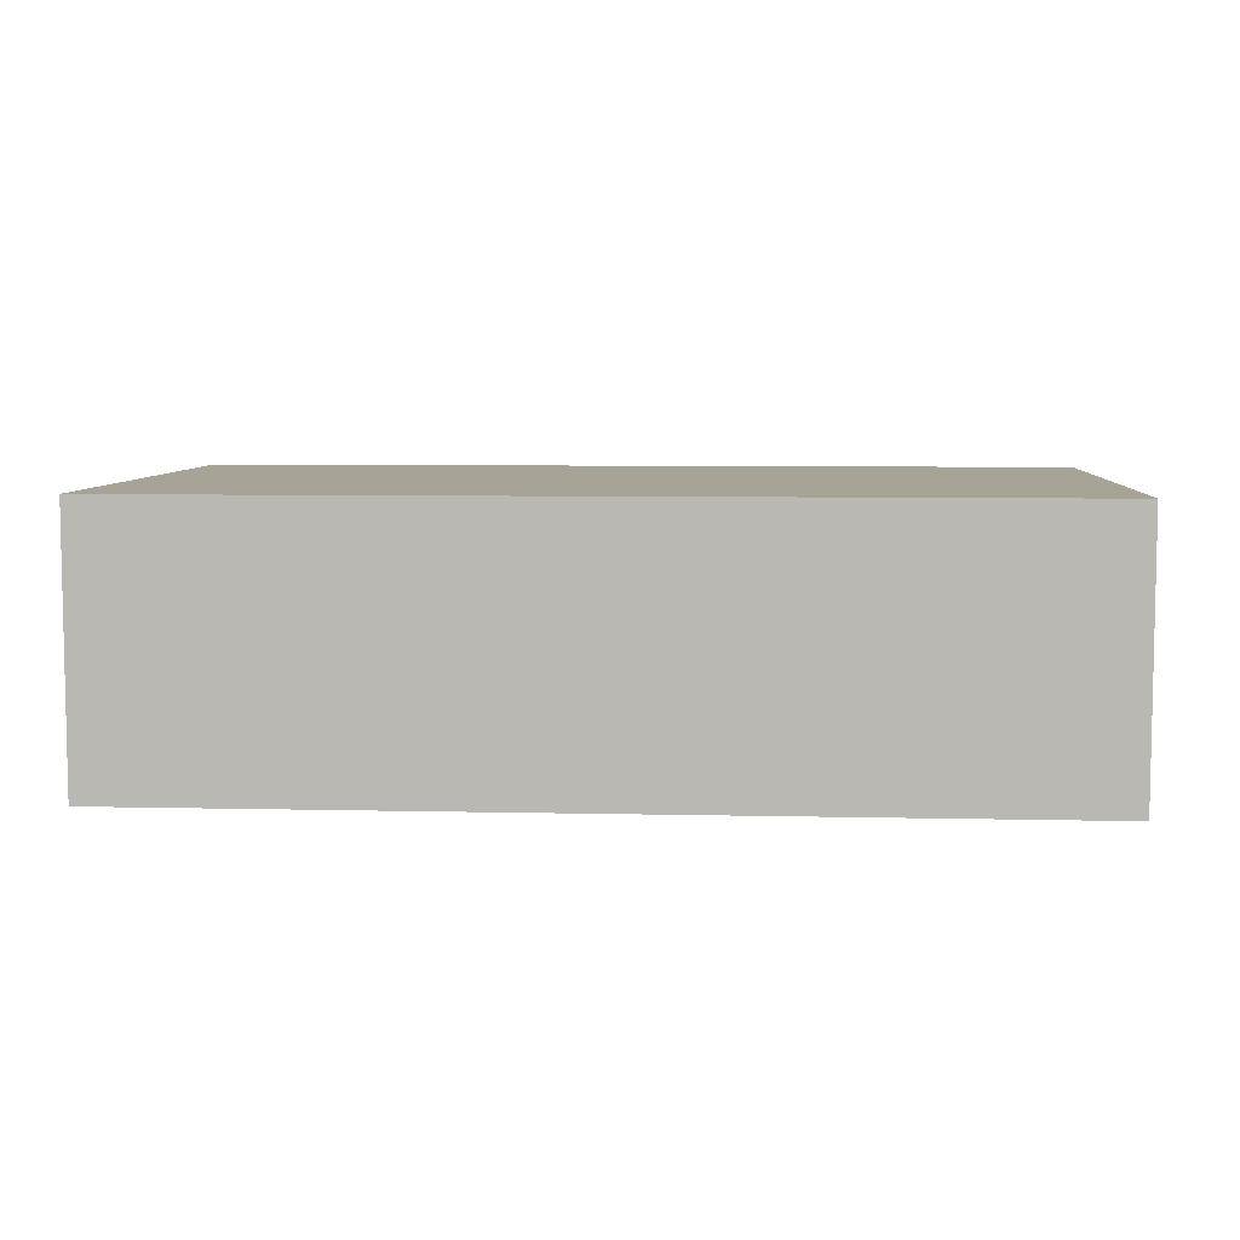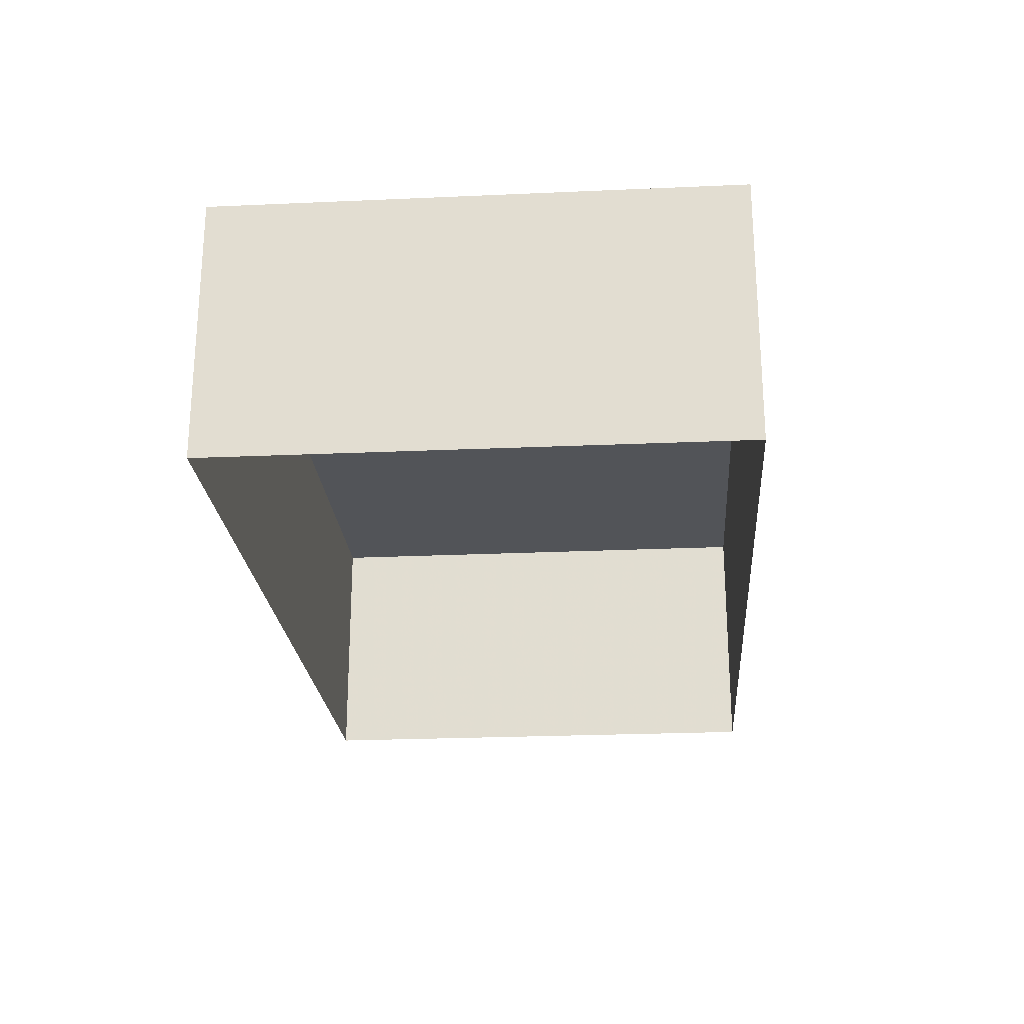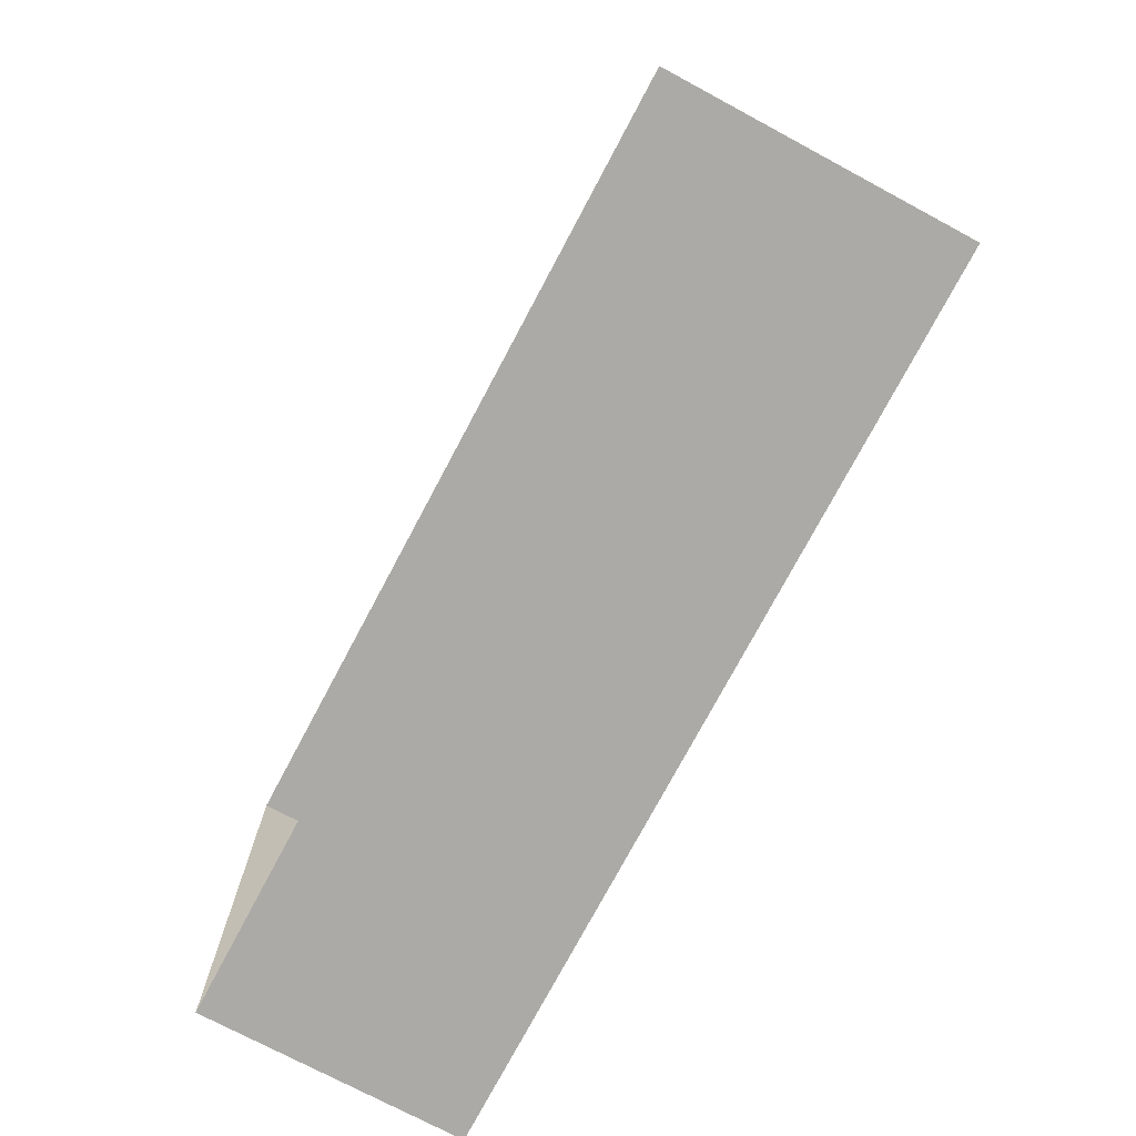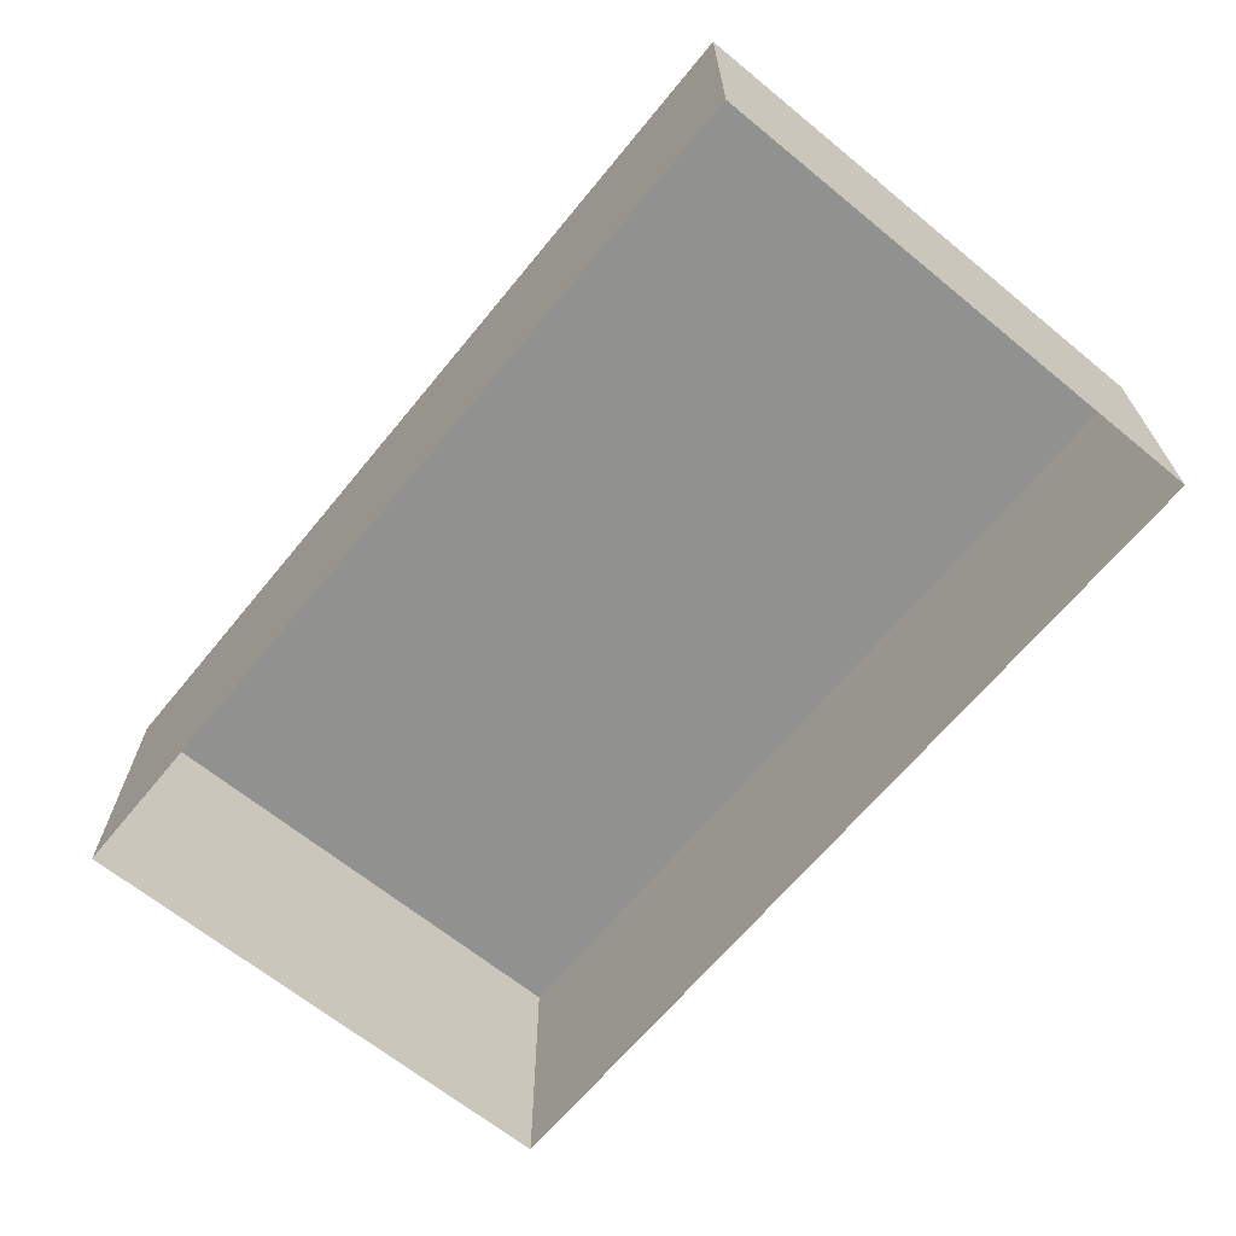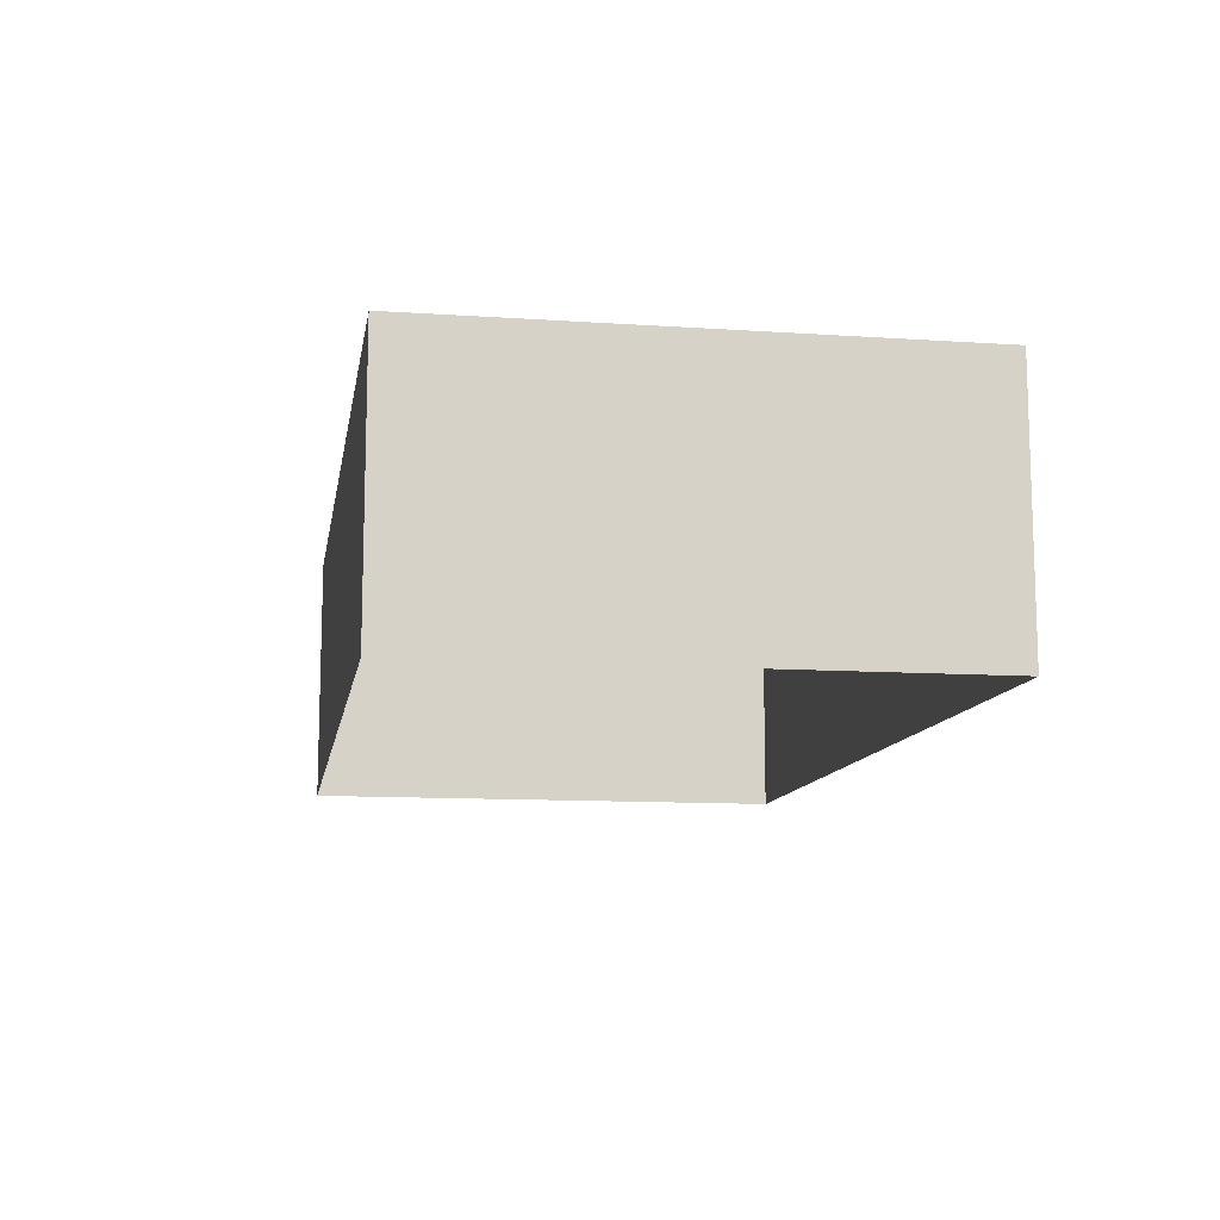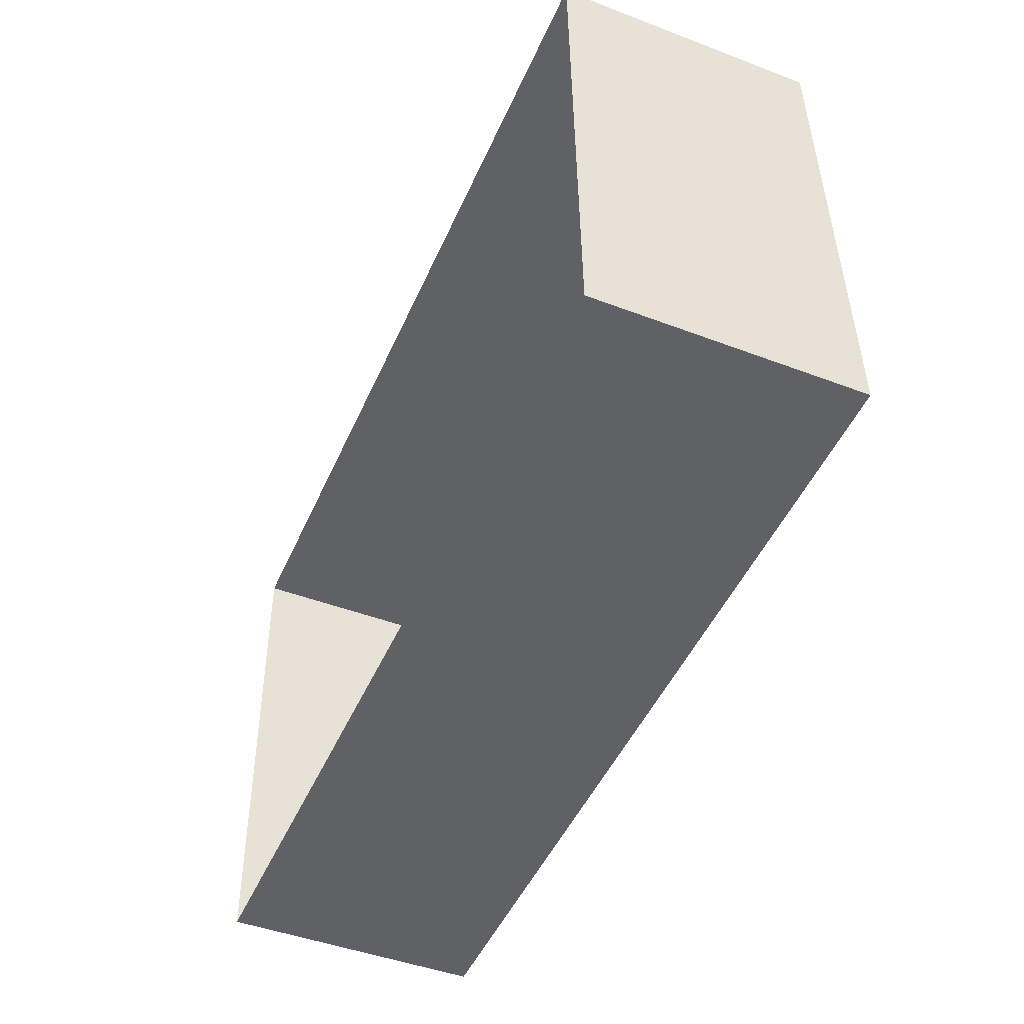
<metadata>
{"format":"obj","ext":"obj","renderer":"f3d","projection":"perspective","resolution":1024,"background":"white","views":[{"elev":6.7,"azim":-177.5,"up":"+Z"},{"elev":-23.3,"azim":-87.0,"up":"+Z"},{"elev":-74.5,"azim":-118.1,"up":"+Y"},{"elev":-65.9,"azim":49.2,"up":"+Z"},{"elev":-11.3,"azim":79.2,"up":"+Z"},{"elev":-46.7,"azim":-113.3,"up":"+Y"}]}
</metadata>
<code>
v -3.725e+05 -1.043e+05 27.97
v -3.725e+05 -1.043e+05 27.97
v -3.725e+05 -1.043e+05 27.97
v -3.725e+05 -1.043e+05 27.97
v -3.725e+05 -1.043e+05 34.89
v -3.725e+05 -1.043e+05 34.89
v -3.725e+05 -1.043e+05 34.89
v -3.725e+05 -1.043e+05 34.89
f 1 2 3
f 4 1 3
f 5 6 7
f 8 5 7
f 7 3 2
f 8 7 2
f 6 4 3
f 7 6 3
f 8 2 1
f 5 8 1
f 5 1 4
f 6 5 4

</code>
